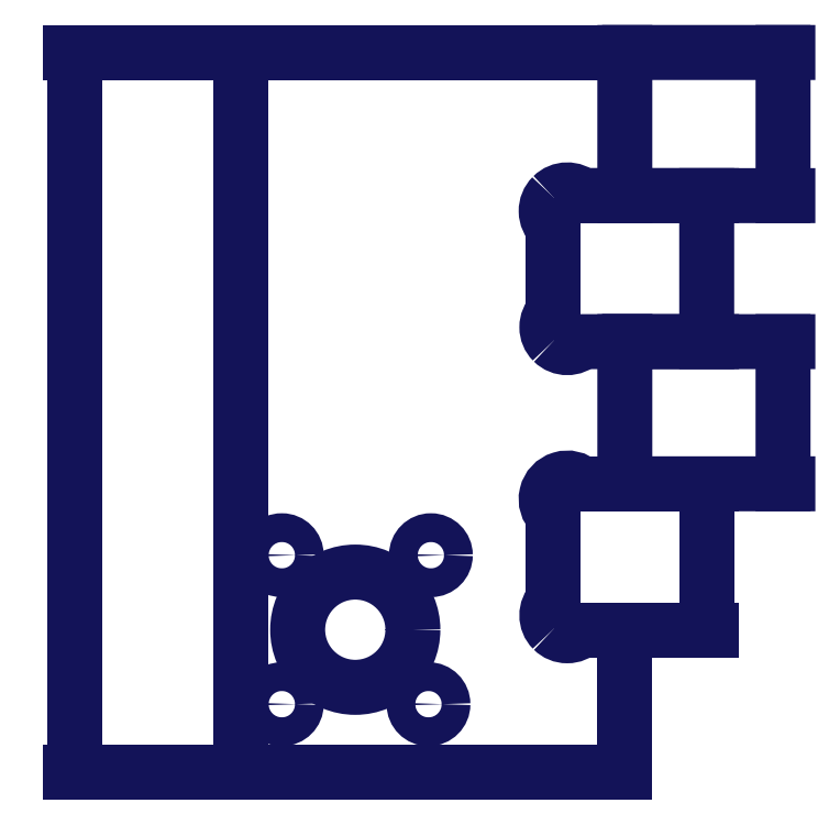
<metadata>
{"format":"dxf","ext":"dxf","renderer":"ezdxf+matplotlib","layout":"modelspace","background":"white","min_lineweight":24,"dpi":150}
</metadata>
<code>
0
SECTION
2
ENTITIES
0
LINE
8
SLD-0
10
104.9
20
35.37
30
0
11
104.9
21
185.3
31
0
0
LINE
8
SLD-0
10
104.9
20
185.3
30
0
11
184.9
21
185.3
31
0
0
LINE
8
SLD-0
10
184.9
20
185.3
30
0
11
184.9
21
155.5
31
0
0
LINE
8
SLD-0
10
184.9
20
155.5
30
0
11
175.9
21
155.5
31
0
0
LINE
8
SLD-0
10
169.9
20
149.1
30
0
11
169.9
21
131.1
31
0
0
LINE
8
SLD-0
10
175.9
20
125.1
30
0
11
184.9
21
125.1
31
0
0
LINE
8
SLD-0
10
184.9
20
125.1
30
0
11
184.9
21
95.48
31
0
0
LINE
8
SLD-0
10
184.9
20
95.48
30
0
11
175.9
21
95.48
31
0
0
LINE
8
SLD-0
10
169.9
20
89.08
30
0
11
169.9
21
71.08
31
0
0
LINE
8
SLD-0
10
175.9
20
65.08
30
0
11
184.9
21
65.08
31
0
0
LINE
8
SLD-0
10
184.9
20
65.08
30
0
11
184.9
21
35.37
31
0
0
LINE
8
SLD-0
10
184.9
20
35.37
30
0
11
104.9
21
35.37
31
0
0
LINE
8
SLD-0
10
169.9
20
95.1
30
0
11
169.9
21
95.1
31
0
0
LINE
8
SLD-0
10
169.9
20
95.1
30
0
11
169.9
21
95.1
31
0
0
ARC
8
SLD-0
10
172.9
20
152.3
30
0
40
4.385
50
46.86
51
135
0
ARC
8
SLD-0
10
172.9
20
152.3
30
0
40
4.385
50
135
51
226.9
0
ARC
8
SLD-0
10
172.9
20
128.1
30
0
40
4.243
50
135
51
225
0
ARC
8
SLD-0
10
172.9
20
128.1
30
0
40
4.243
50
225
51
315
0
ARC
8
SLD-0
10
172.9
20
92.28
30
0
40
4.386
50
46.85
51
226.8
0
ARC
8
SLD-0
10
172.9
20
68.08
30
0
40
4.243
50
135
51
225
0
ARC
8
SLD-0
10
172.9
20
68.08
30
0
40
4.243
50
225
51
315
0
CIRCLE
8
SLD-0
10
128.7
20
65.1
30
0
40
12
0
CIRCLE
8
SLD-0
10
144.5
20
80.62
30
0
40
3
0
CIRCLE
8
SLD-0
10
113.5
20
80.62
30
0
40
3
0
CIRCLE
8
SLD-0
10
113.5
20
49.6
30
0
40
3
0
CIRCLE
8
SLD-0
10
144
20
49.6
30
0
40
3
0
DIMENSION
8
SLD-0
2
_D
10
70.4
20
35.37
30
0
11
70.4
21
53.02
31
0
70
   160
1
<>
71
     2
42
-1
3
SLDDIMSTYLE0
13
104.9
23
185.3
33
0
14
104.9
24
35.37
34
0
50
90
0
DIMENSION
8
SLD-0
2
_D_1
10
217.9
20
155.5
30
0
11
217.9
21
173.8
31
0
70
   160
1
<>
71
     2
42
-1
3
SLDDIMSTYLE1
13
184.9
23
185.3
33
0
14
184.9
24
155.5
34
0
50
90
0
DIMENSION
8
SLD-0
2
_D_2
10
202
20
125.1
30
0
11
202
21
132.2
31
0
70
   160
1
<>
71
     2
42
-1
3
SLDDIMSTYLE1
13
180.4
23
155.5
33
0
14
184.9
24
125.1
34
0
50
-89.99
0
DIMENSION
8
SLD-0
2
_D_3
10
217.9
20
95.48
30
0
11
217.9
21
113.9
31
0
70
   160
1
<>
71
     2
42
-1
3
SLDDIMSTYLE1
13
184.9
23
125.1
33
0
14
184.9
24
95.48
34
0
50
90
0
DIMENSION
8
SLD-0
2
_D_4
10
202
20
65.08
30
0
11
202
21
68.78
31
0
70
   160
1
<>
71
     2
42
-1
3
SLDDIMSTYLE1
13
184.9
23
95.48
33
0
14
184.9
24
65.08
34
0
50
90
0
ENDSEC
0
EOF

</code>
